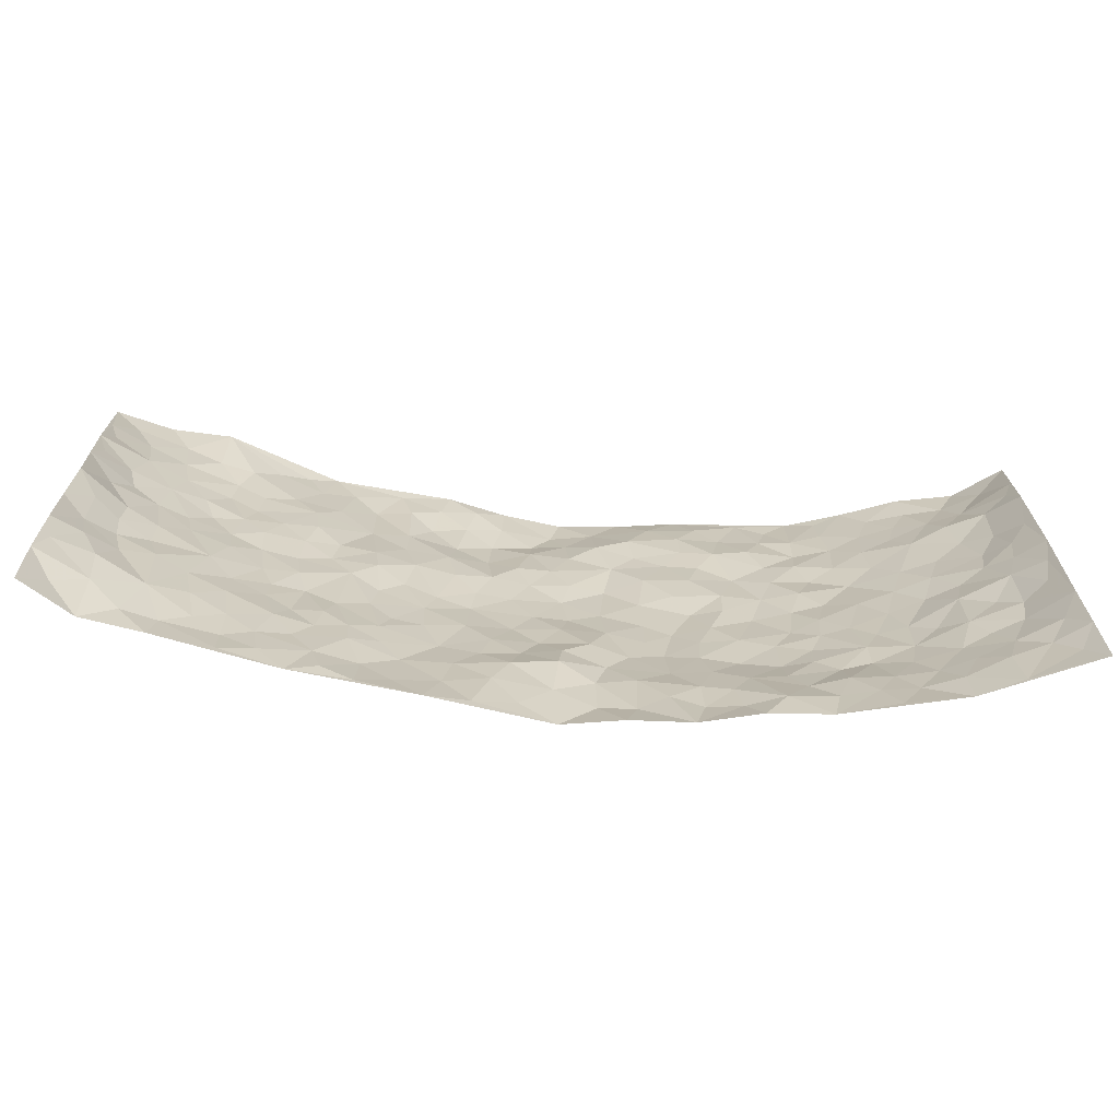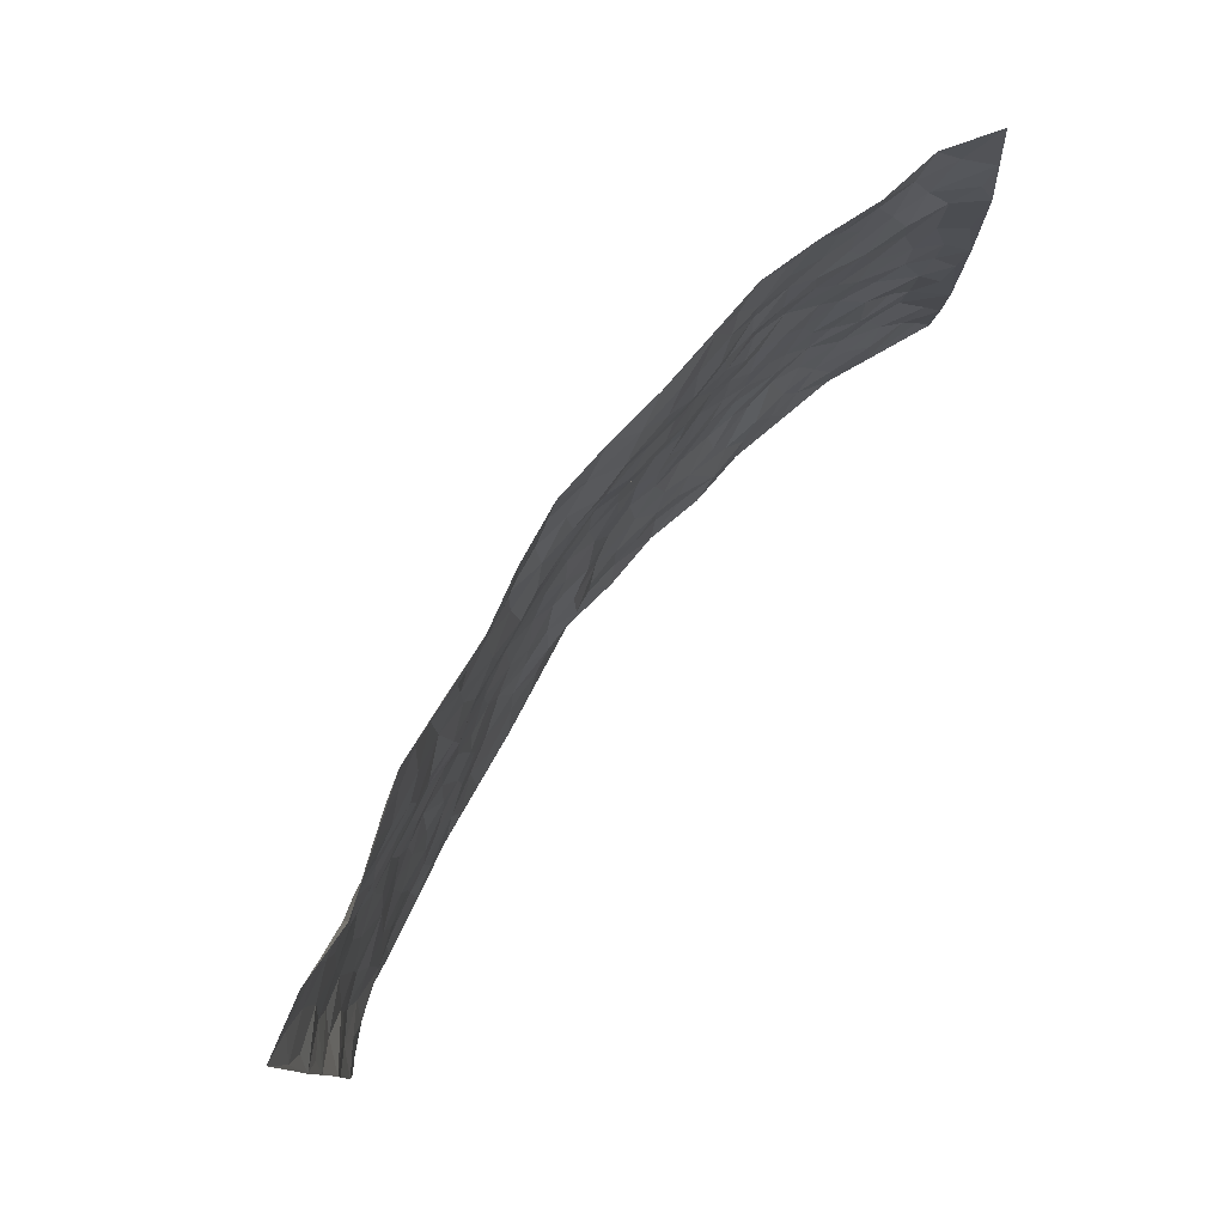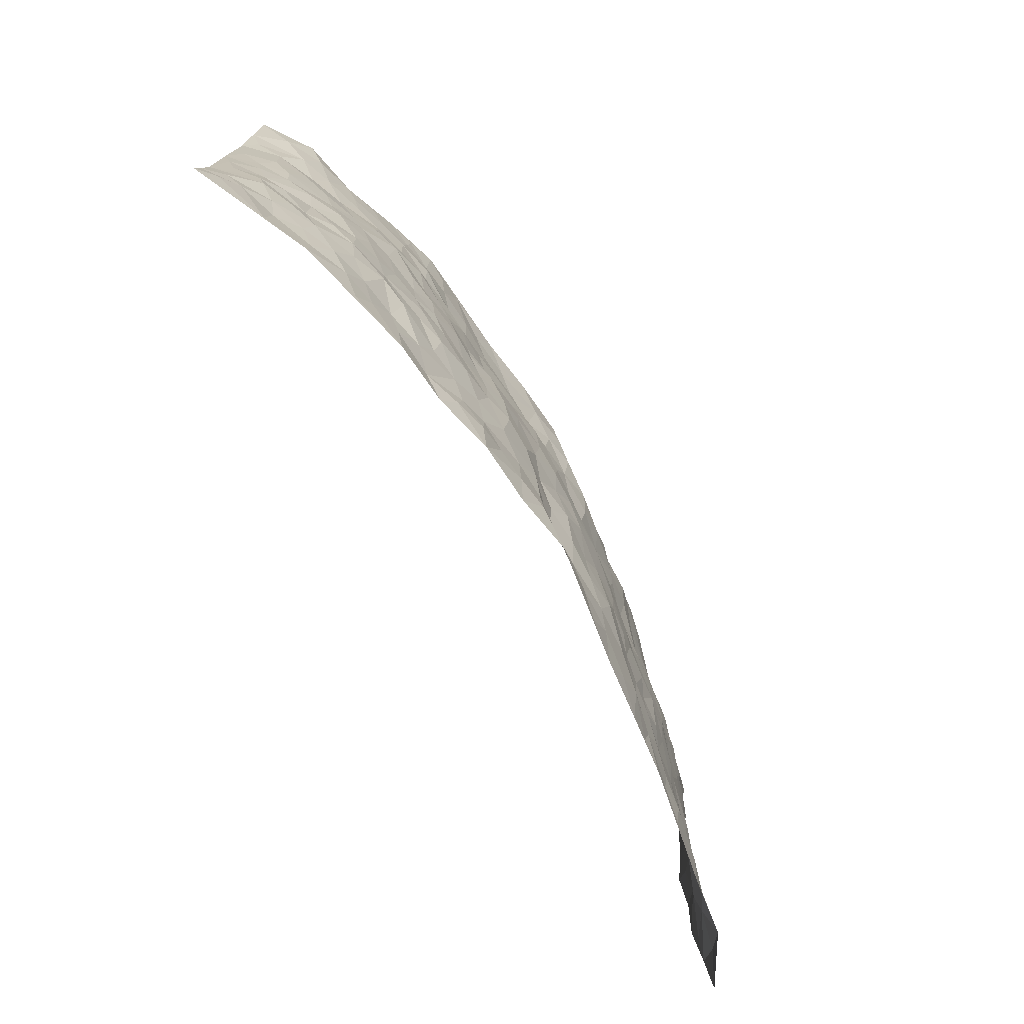
<metadata>
{"format":"obj","ext":"obj","renderer":"f3d","projection":"perspective","resolution":1024,"background":"white","views":[{"elev":-68.5,"azim":-5.0,"up":"+Y"},{"elev":78.1,"azim":-53.3,"up":"+Y"},{"elev":-74.4,"azim":120.3,"up":"+Y"}]}
</metadata>
<code>
v -0.954 0.0005441 0.1248
v -0.9671 0.9973 0.106
v 0.9516 0.002425 0.1434
v 0.9498 0.9986 0.1407
v -0.7883 0.3911 0.05762
v -0.9433 0.499 0.153
v -0.8467 0.3564 0.07841
v -0.0002166 0.005973 -0.07477
v -0.9482 0.2492 0.1486
v -0.9032 0.3368 0.1119
v -0.7289 0.002795 0.04034
v -0.9538 0.1246 0.1361
v -0.7029 0.2925 0.03925
v -0.8505 0.005211 0.05921
v -0.829 0.2874 0.07576
v -0.4872 0.001575 -0.007224
v -0.9331 0.1873 0.1306
v -0.2933 0.1672 -0.04679
v -0.7666 0.3213 0.05972
v -0.8491 0.1209 0.08321
v -0.909 0.06519 0.09726
v -0.7878 0.06597 0.05414
v -0.6673 0.1275 0.02415
v -0.719 0.07578 0.03319
v -0.8559 0.2068 0.09686
v -0.8891 0.2693 0.1118
v -0.7585 0.1772 0.05851
v -0.6847 0.2098 0.03478
v -0.8501 0.487 0.08497
v -0.9495 0.3744 0.1452
v -0.7212 0.9951 0.07173
v -0.5319 0.2228 0.0003012
v 0.2598 0.1588 -0.04866
v -0.9544 0.7487 0.1362
v -0.3664 0.3933 -0.03703
v -0.7755 0.7527 0.05247
v -0.7915 0.8313 0.0583
v -0.5798 0.4424 -0.002006
v -0.5975 0.6055 0.00939
v -0.4871 0.9982 -0.01132
v -0.9336 0.686 0.1259
v -0.659 0.5621 0.01669
v -0.3898 0.7531 -0.03181
v -0.5068 0.28 -0.01287
v -0.4569 0.2254 -0.01787
v -0.492 0.1624 -0.01119
v -0.4466 0.6363 -0.01721
v -0.3642 0.5592 -0.02305
v 0.1671 0.4743 -0.07274
v -0.3324 0.2213 -0.03771
v -0.2098 0.6104 -0.05083
v -0.3731 0.6289 -0.02317
v -0.3009 0.05799 -0.03745
v -0.6244 0.7103 0.01283
v -0.3925 0.1943 -0.02412
v -0.8613 0.6164 0.07996
v -0.0368 0.3486 -0.07161
v 0.05918 0.3412 -0.06203
v 0.2986 0.4515 -0.05422
v -0.0954 0.552 -0.07125
v -0.1657 0.5563 -0.06437
v 0.09285 0.6314 -0.07444
v -0.6289 0.3458 0.01266
v -0.7439 0.5732 0.03912
v -0.9342 0.8087 0.1136
v -0.5555 0.1295 0.002828
v -0.3649 0.01261 -0.0226
v -0.7862 0.4648 0.05987
v -0.6119 0.1726 0.01387
v -0.6098 0.01864 0.01572
v -0.2424 0.002907 -0.03702
v -0.6117 0.08861 0.009231
v -0.5426 0.05342 0.004394
v -0.4282 0.03738 -0.01191
v -0.4481 0.104 -0.01422
v -0.8793 0.6848 0.08886
v -0.9537 0.8729 0.117
v -0.7311 0.5083 0.03972
v 0.001133 0.9966 -0.07416
v -0.7953 0.6747 0.05875
v -0.5587 0.315 -0.0025
v -0.511 0.461 -0.01114
v 0.006723 0.5723 -0.07772
v -0.04934 0.4835 -0.07567
v 0.004045 0.4207 -0.07017
v -0.1234 0.1302 -0.05132
v -0.5663 0.6698 0.006622
v -0.897 0.5608 0.1059
v -0.7275 0.6911 0.03632
v -0.4462 0.2974 -0.01836
v -0.625 0.2673 0.01859
v -0.4978 0.6879 -0.0006204
v -0.1739 0.4856 -0.06983
v -0.2625 0.4363 -0.05521
v -0.6443 0.6488 0.01727
v -0.01014 0.1202 -0.06078
v -0.4138 0.5102 -0.02427
v -0.3416 0.2885 -0.03573
v -0.2414 0.5042 -0.05891
v -0.1798 0.3827 -0.06175
v -0.9499 0.6236 0.1427
v -0.7027 0.6228 0.02379
v -0.8056 0.5785 0.05953
v -0.3618 0.1099 -0.03516
v -0.5202 0.5331 -0.0118
v -0.6766 0.4055 0.03004
v -0.1288 0.325 -0.06072
v -0.1483 0.2502 -0.05859
v -0.5153 0.6112 -0.00452
v 0.1087 0.7292 -0.05892
v -0.001095 0.2173 -0.04629
v -0.07115 0.2738 -0.06218
v 0.006268 0.2904 -0.05687
v -0.4284 0.364 -0.02957
v -0.1959 0.1849 -0.0535
v -0.6497 0.4876 0.02044
v -0.5548 0.3811 -0.007768
v -0.4913 0.3919 -0.02132
v -0.3078 0.5243 -0.04525
v -0.2585 0.3506 -0.05456
v -0.3549 0.4671 -0.03879
v -0.2261 0.2715 -0.06036
v -0.09042 0.4118 -0.07447
v -0.5931 0.5315 0.0009358
v -0.09054 0.2002 -0.04942
v -0.2129 0.09459 -0.04955
v -0.3964 0.2583 -0.02608
v -0.9029 0.4363 0.1203
v -0.8539 0.4194 0.08437
v 0.09345 0.4237 -0.07178
v 0.2097 0.2386 -0.06394
v 0.08322 0.5176 -0.07704
v 0.01997 0.4887 -0.07978
v 0.168 0.3935 -0.07219
v 0.7827 0.4962 0.05989
v 0.2222 0.4343 -0.07112
v 0.2678 0.3138 -0.06041
v 0.161 0.5677 -0.06756
v 0.125 0.9972 -0.06388
v -0.2918 0.619 -0.03958
v 0.4258 0.8784 -0.03131
v 0.4922 0.9966 -0.02978
v -0.2146 0.78 -0.06161
v -0.05763 0.8623 -0.07771
v -0.3213 0.3487 -0.04489
v -0.4577 0.5659 -0.01975
v -0.07366 0.0561 -0.06191
v -0.1566 0.02437 -0.05029
v 0.121 0.005321 -0.05505
v 0.01429 0.8589 -0.06785
v -0.01642 0.6995 -0.06179
v 0.4218 0.1977 -0.03149
v 0.3433 0.29 -0.05526
v 0.5928 0.5257 -0.00916
v 0.5277 0.5466 -0.02761
v 0.4541 0.1364 -0.02066
v 0.5241 0.2276 -0.02358
v 0.4165 0.362 -0.04479
v 0.02317 0.6408 -0.06695
v -0.05913 0.6277 -0.06772
v -0.1467 0.7287 -0.0671
v -0.08634 0.6928 -0.05845
v -0.06022 0.7906 -0.06399
v -0.1359 0.6325 -0.05794
v 0.02113 0.7741 -0.06028
v 0.2477 0.9972 -0.04698
v -0.01722 0.9248 -0.07857
v -0.2694 0.8456 -0.05194
v -0.1982 0.8784 -0.05327
v -0.3149 0.7801 -0.04096
v -0.2409 0.9957 -0.03095
v -0.2267 0.6957 -0.0473
v -0.3169 0.6994 -0.03948
v -0.1406 0.8285 -0.0717
v -0.1205 0.9956 -0.05775
v 0.2184 0.7455 -0.04899
v 0.173 0.6666 -0.05265
v 0.3275 0.5948 -0.04356
v 0.2627 0.5236 -0.0628
v 0.2657 0.665 -0.04346
v 0.4255 0.7436 -0.03376
v 0.3567 0.6828 -0.04447
v 0.2863 0.7324 -0.0422
v 0.07015 0.9277 -0.06508
v 0.07811 0.8226 -0.04853
v 0.1453 0.8574 -0.04271
v 0.2509 0.8724 -0.03387
v 0.3221 0.7919 -0.03046
v 0.2321 0.595 -0.05307
v -0.8718 0.8666 0.07979
v -0.6778 0.8166 0.02652
v -0.858 0.7741 0.08093
v -0.8465 0.9979 0.07601
v -0.911 0.9388 0.0895
v -0.8016 0.921 0.06214
v -0.7253 0.8846 0.04873
v -0.6009 0.9289 0.01749
v -0.6556 0.885 0.0332
v -0.6844 0.746 0.02312
v -0.557 0.8138 0.006999
v -0.6184 0.7807 0.01626
v -0.509 0.9008 -0.006305
v -0.3912 0.8773 -0.03515
v -0.5426 0.9601 0.0005588
v -0.4623 0.8155 -0.01191
v -0.4413 0.9357 -0.02149
v -0.3429 0.9715 -0.02766
v -0.5082 0.7601 0.001824
v -0.3191 0.8999 -0.0341
v -0.2563 0.9281 -0.03646
v 0.1566 0.7848 -0.05227
v 0.2549 0.8033 -0.03769
v 0.1894 0.933 -0.04317
v 0.394 0.8108 -0.02681
v 0.3385 0.8791 -0.0362
v 0.3839 0.9809 -0.03659
v 0.2904 0.9366 -0.03513
v 0.444 0.9464 -0.03444
v 0.3827 0.4936 -0.05106
v 0.3267 0.5289 -0.04814
v 0.4854 0.6038 -0.02745
v 0.4333 0.664 -0.03441
v 0.4078 0.5877 -0.04291
v 0.3528 0.1917 -0.03822
v 0.484 0.3349 -0.03516
v 0.4623 0.5226 -0.03871
v 0.3484 0.3884 -0.04888
v -0.1228 0.9122 -0.06223
v -0.1803 0.9549 -0.043
v 0.3195 0.1346 -0.03805
v 0.6065 0.0158 0.01611
v 0.2031 0.3338 -0.07316
v 0.2728 0.3851 -0.05973
v 0.5852 0.2478 -0.0138
v 0.7257 0.9957 0.04878
v 0.9381 0.2497 0.1635
v 0.4941 0.8111 -0.03055
v 0.7161 0.4869 0.02681
v 0.4895 0.7462 -0.02574
v 0.9379 0.4994 0.1678
v 0.6694 0.2939 0.008558
v 0.5111 0.468 -0.02558
v 0.7671 0.3109 0.06007
v 0.5632 0.4156 -0.01628
v 0.4865 0.003258 -0.01079
v 0.09042 0.2536 -0.06926
v 0.5024 0.0785 -0.008402
v 0.1359 0.3197 -0.07349
v 0.4188 0.267 -0.04481
v 0.8588 0.2654 0.09291
v 0.6426 0.4613 0.001346
v 0.574 0.0836 0.006625
v 0.452 0.4263 -0.04153
v 0.609 0.3716 -0.007274
v 0.2874 0.2338 -0.051
v 0.4797 0.272 -0.03068
v 0.2647 0.07973 -0.05247
v 0.364 0.003992 -0.01969
v 0.2443 0.003784 -0.04832
v 0.2009 0.116 -0.05431
v 0.06824 0.1719 -0.06525
v 0.1453 0.1914 -0.06142
v 0.6096 0.1485 0.007005
v 0.7659 0.4227 0.05976
v 0.7419 0.2215 0.04233
v 0.6464 0.0816 0.01831
v 0.6694 0.3844 0.009579
v 0.7152 0.3391 0.02817
v 0.8678 0.3262 0.1026
v 0.7388 0.5668 0.04348
v 0.6875 0.1462 0.02614
v 0.7534 0.1507 0.05512
v 0.8266 0.3674 0.08147
v 0.9109 0.3491 0.1409
v 0.8626 0.4381 0.1122
v 0.583 0.3129 -0.009221
v 0.8041 0.1071 0.08303
v 0.3321 0.06478 -0.03735
v 0.4079 0.07083 -0.01322
v 0.0712 0.08054 -0.07215
v 0.1425 0.07435 -0.06447
v 0.9361 0.7505 0.1677
v 0.7224 0.08042 0.04771
v 0.654 0.216 0.00886
v 0.9249 0.4242 0.1542
v 0.881 0.5085 0.1226
v 0.7984 0.2508 0.06548
v 0.53 0.1502 -0.003178
v 0.726 0.002755 0.04524
v 0.505 0.3943 -0.02854
v 0.9167 0.06487 0.1249
v 0.9442 0.1263 0.1548
v 0.8253 0.1809 0.08265
v 0.8783 0.1253 0.1081
v 0.8139 0.01021 0.08342
v 0.9098 0.1886 0.1319
v 0.6655 0.555 0.01117
v 0.688 0.6319 0.02454
v 0.5883 0.6359 -0.01758
v 0.8136 0.6907 0.07606
v 0.6294 0.7706 0.008449
v 0.9208 0.6249 0.153
v 0.7598 0.6408 0.05143
v 0.8402 0.5944 0.08943
v 0.7246 0.7426 0.04716
v 0.8309 0.5299 0.08785
v 0.8884 0.5738 0.1285
v 0.8715 0.659 0.1096
v 0.6395 0.6918 0.006069
v 0.5666 0.7232 -0.01353
v 0.5123 0.6743 -0.03119
v 0.8405 0.8501 0.08294
v 0.7073 0.8694 0.03322
v 0.7968 0.7755 0.07885
v 0.8748 0.7771 0.1135
v 0.7712 0.8423 0.05849
v 0.9407 0.8745 0.1523
v 0.6895 0.8011 0.02861
v 0.9202 0.8114 0.146
v 0.736 0.9294 0.04214
v 0.8473 0.9959 0.07196
v 0.6099 0.9969 0.006109
v 0.8132 0.9232 0.06293
v 0.8908 0.9264 0.1028
v 0.6588 0.933 0.0179
v 0.5579 0.9003 -0.01166
v 0.4936 0.8801 -0.02402
v 0.5515 0.9683 -0.01334
v 0.5713 0.8212 -0.01262
v 0.6348 0.8596 0.008901
f 29 6 128
f 12 21 20
f 26 10 9
f 55 45 46
f 27 19 15
f 26 9 17
f 101 6 88
f 12 1 21
f 7 15 19
f 125 86 96
f 84 123 85
f 129 29 128
f 25 27 15
f 12 20 17
f 73 75 66
f 22 14 11
f 26 17 25
f 9 12 17
f 25 15 26
f 5 129 7
f 52 146 48
f 55 18 50
f 7 19 5
f 20 27 25
f 124 82 105
f 41 76 34
f 20 14 22
f 14 20 21
f 14 21 1
f 24 22 11
f 24 27 22
f 72 66 69
f 69 32 91
f 70 24 11
f 24 23 27
f 17 20 25
f 27 20 22
f 10 15 7
f 10 26 15
f 23 28 27
f 27 13 19
f 28 23 69
f 13 27 28
f 119 121 94
f 10 7 129
f 6 30 128
f 9 10 30
f 36 192 80
f 80 102 89
f 118 81 44
f 64 103 78
f 115 126 86
f 45 32 46
f 91 63 13
f 129 68 29
f 95 87 54
f 95 54 199
f 202 40 204
f 82 97 105
f 29 88 6
f 18 55 104
f 148 126 71
f 38 82 124
f 50 18 122
f 117 82 38
f 5 19 106
f 82 117 118
f 80 64 102
f 127 45 55
f 194 77 190
f 98 35 114
f 39 124 105
f 127 50 98
f 106 19 13
f 66 75 46
f 39 95 42
f 63 117 38
f 95 89 102
f 101 56 76
f 51 140 99
f 18 53 126
f 62 83 132
f 45 127 90
f 112 113 57
f 103 29 68
f 130 85 58
f 109 39 105
f 35 94 121
f 113 246 58
f 151 165 163
f 120 100 94
f 114 127 98
f 192 190 65
f 95 39 87
f 36 191 37
f 67 104 74
f 56 101 88
f 13 63 106
f 192 34 76
f 268 241 243
f 108 115 125
f 93 84 60
f 133 84 85
f 156 288 157
f 101 76 41
f 80 103 64
f 105 97 146
f 99 61 51
f 92 109 47
f 125 96 111
f 158 227 153
f 75 104 55
f 69 66 32
f 81 91 32
f 106 78 68
f 42 64 78
f 77 34 65
f 24 70 72
f 75 73 16
f 16 71 67
f 2 34 77
f 13 28 91
f 103 56 88
f 56 80 76
f 72 69 23
f 11 16 70
f 16 73 70
f 16 67 74
f 115 18 126
f 24 72 23
f 73 72 70
f 16 74 75
f 72 73 66
f 32 45 44
f 84 83 60
f 66 46 32
f 78 106 116
f 117 63 81
f 67 53 104
f 103 68 78
f 69 91 28
f 36 80 89
f 106 38 116
f 106 68 5
f 81 118 117
f 62 132 138
f 32 44 81
f 53 67 71
f 57 58 85
f 123 100 107
f 93 60 61
f 33 230 224
f 8 96 147
f 132 133 130
f 140 48 119
f 93 100 123
f 122 98 50
f 164 60 160
f 53 71 126
f 125 112 108
f 193 194 195
f 75 55 46
f 63 91 81
f 56 103 80
f 196 198 31
f 18 104 53
f 121 48 97
f 38 106 63
f 118 97 82
f 97 35 121
f 51 172 140
f 130 134 49
f 87 39 109
f 288 252 263
f 97 114 35
f 47 43 92
f 57 113 58
f 248 130 58
f 34 101 41
f 114 90 127
f 116 124 42
f 145 94 35
f 118 114 97
f 167 79 175
f 98 145 35
f 85 123 57
f 43 47 52
f 199 36 89
f 42 78 116
f 159 83 62
f 88 29 103
f 74 104 75
f 118 44 90
f 173 140 172
f 42 95 102
f 190 192 37
f 65 190 77
f 89 95 199
f 125 111 112
f 92 87 109
f 18 115 122
f 177 180 176
f 112 57 107
f 109 105 146
f 93 94 100
f 285 286 275
f 96 86 147
f 137 232 131
f 57 123 107
f 87 92 208
f 49 134 136
f 132 130 49
f 161 164 162
f 50 127 55
f 122 108 107
f 122 107 100
f 48 140 52
f 118 90 114
f 99 119 94
f 123 84 93
f 36 37 192
f 48 121 119
f 120 122 100
f 39 42 124
f 38 124 116
f 248 58 246
f 44 45 90
f 98 122 120
f 146 52 47
f 94 93 99
f 168 209 170
f 212 183 188
f 202 197 200
f 42 102 64
f 107 108 112
f 99 93 61
f 8 280 96
f 112 111 113
f 125 115 86
f 115 108 122
f 128 30 10
f 5 68 129
f 10 129 128
f 132 49 138
f 83 84 133
f 130 133 85
f 83 133 132
f 248 134 130
f 156 152 224
f 151 110 165
f 212 186 211
f 153 224 249
f 254 251 244
f 246 261 262
f 225 158 249
f 49 136 179
f 185 184 150
f 214 188 181
f 181 188 182
f 161 163 174
f 143 170 172
f 110 211 185
f 184 79 167
f 174 228 169
f 62 110 159
f 163 150 144
f 210 169 229
f 170 143 168
f 176 211 110
f 98 120 145
f 94 145 120
f 48 146 97
f 109 146 47
f 148 86 126
f 147 86 148
f 71 8 148
f 8 147 148
f 244 276 254
f 232 136 134
f 174 143 161
f 60 83 160
f 163 162 151
f 159 160 83
f 261 281 262
f 259 281 149
f 219 220 59
f 246 113 111
f 33 255 131
f 157 256 152
f 137 255 153
f 230 278 279
f 262 260 33
f 154 155 242
f 131 255 137
f 248 131 232
f 281 280 149
f 259 258 278
f 220 179 59
f 159 151 160
f 162 160 151
f 164 61 60
f 228 174 144
f 144 174 163
f 159 110 151
f 161 172 164
f 186 184 185
f 161 162 163
f 61 164 51
f 160 162 164
f 187 217 213
f 150 163 165
f 205 202 200
f 79 184 139
f 170 43 173
f 174 169 143
f 161 143 172
f 167 144 150
f 176 180 183
f 172 170 173
f 223 226 221
f 185 150 165
f 99 140 119
f 207 206 203
f 172 51 164
f 43 52 173
f 173 52 140
f 167 175 228
f 228 229 169
f 210 168 169
f 177 110 62
f 189 138 179
f 62 138 177
f 136 232 233
f 181 182 222
f 150 184 167
f 178 180 189
f 49 179 138
f 177 138 189
f 180 178 182
f 178 179 220
f 307 308 304
f 222 223 221
f 215 187 188
f 176 183 212
f 187 213 186
f 214 215 188
f 185 211 186
f 237 181 239
f 182 188 183
f 110 185 165
f 216 215 141
f 211 176 212
f 182 183 180
f 176 110 177
f 213 184 186
f 178 189 179
f 177 189 180
f 195 190 37
f 197 198 200
f 195 194 190
f 34 192 65
f 80 192 76
f 37 196 195
f 194 2 77
f 193 2 194
f 196 37 191
f 31 193 195
f 198 196 191
f 31 195 196
f 199 201 191
f 197 204 31
f 198 191 201
f 31 198 197
f 201 199 54
f 36 199 191
f 54 208 201
f 208 43 205
f 208 54 87
f 198 201 200
f 206 205 203
f 43 170 203
f 210 207 209
f 40 202 206
f 31 204 40
f 197 202 204
f 208 205 200
f 43 203 205
f 205 206 202
f 203 209 207
f 171 40 207
f 40 206 207
f 208 200 201
f 43 208 92
f 170 209 203
f 168 143 169
f 207 210 171
f 168 210 209
f 188 187 212
f 212 187 186
f 166 139 213
f 184 213 139
f 237 214 181
f 215 214 141
f 216 141 218
f 213 217 166
f 142 166 216
f 217 216 166
f 187 215 217
f 216 217 215
f 237 141 214
f 142 216 218
f 223 222 182
f 179 136 59
f 223 220 219
f 267 238 251
f 237 327 141
f 223 182 178
f 158 290 253
f 220 223 178
f 59 233 227
f 233 59 136
f 248 246 131
f 153 249 158
f 251 254 267
f 223 219 226
f 111 261 246
f 297 251 238
f 276 256 157
f 167 228 144
f 229 228 175
f 175 171 229
f 229 171 210
f 260 257 33
f 265 271 272
f 266 289 283
f 269 243 250
f 249 224 152
f 266 283 271
f 227 233 137
f 253 227 158
f 325 313 320
f 135 264 275
f 310 329 239
f 270 298 297
f 249 256 225
f 275 273 269
f 311 222 221
f 155 154 299
f 234 276 157
f 310 311 299
f 222 239 181
f 221 226 155
f 266 263 252
f 242 290 244
f 264 273 275
f 273 264 243
f 242 244 154
f 276 290 225
f 288 234 157
f 240 282 302
f 275 286 306
f 225 290 158
f 234 263 284
f 241 254 276
f 233 232 137
f 137 153 227
f 264 135 238
f 244 251 154
f 260 259 257
f 227 253 219
f 33 224 255
f 154 297 299
f 240 302 307
f 297 154 251
f 264 268 243
f 253 226 219
f 271 284 263
f 277 294 293
f 290 242 253
f 241 234 284
f 59 227 219
f 242 155 226
f 252 245 231
f 157 152 156
f 257 230 33
f 152 256 249
f 278 230 257
f 262 33 131
f 224 153 255
f 259 278 257
f 134 248 232
f 230 279 224
f 96 261 111
f 261 96 280
f 280 281 261
f 246 262 131
f 252 247 245
f 268 267 241
f 283 277 272
f 288 247 252
f 275 274 285
f 295 291 294
f 267 268 264
f 263 234 288
f 309 310 299
f 290 276 244
f 283 272 271
f 267 254 241
f 265 243 241
f 236 240 285
f 297 238 270
f 303 305 298
f 241 276 234
f 221 155 299
f 272 277 293
f 250 243 287
f 286 285 240
f 284 271 265
f 271 263 266
f 295 3 291
f 225 256 276
f 241 284 265
f 289 266 231
f 3 292 291
f 321 235 323
f 293 294 296
f 279 278 258
f 245 279 258
f 279 156 224
f 260 281 259
f 280 8 149
f 262 281 260
f 231 266 252
f 267 264 238
f 306 304 270
f 283 289 295
f 243 269 273
f 236 269 250
f 294 292 296
f 274 236 285
f 269 274 275
f 250 287 293
f 245 289 231
f 236 274 269
f 156 279 247
f 242 226 253
f 247 279 245
f 243 265 287
f 288 156 247
f 265 272 293
f 296 292 236
f 293 287 265
f 295 294 277
f 277 283 295
f 236 250 296
f 289 3 295
f 292 294 291
f 293 296 250
f 300 304 308
f 325 320 235
f 329 330 326
f 270 304 303
f 270 303 298
f 309 305 301
f 135 306 270
f 299 297 298
f 298 309 299
f 238 135 270
f 300 314 305
f 303 300 305
f 304 306 307
f 300 303 304
f 282 319 315
f 322 325 235
f 275 306 135
f 307 306 286
f 240 307 286
f 308 307 302
f 302 282 308
f 308 282 315
f 305 309 298
f 310 309 301
f 310 301 329
f 310 239 311
f 222 311 239
f 299 311 221
f 319 312 315
f 312 323 316
f 301 305 318
f 305 314 316
f 300 308 315
f 316 314 312
f 312 314 315
f 315 314 300
f 323 312 324
f 316 313 318
f 282 4 317
f 330 313 325
f 4 321 324
f 235 320 323
f 282 317 319
f 312 319 317
f 326 325 322
f 316 320 313
f 316 318 305
f 142 218 327
f 327 218 141
f 316 323 320
f 324 312 317
f 4 324 317
f 321 323 324
f 318 313 330
f 328 326 322
f 326 327 329
f 329 327 237
f 326 328 327
f 322 142 328
f 327 328 142
f 329 237 239
f 301 318 330
f 326 330 325
f 330 329 301

</code>
